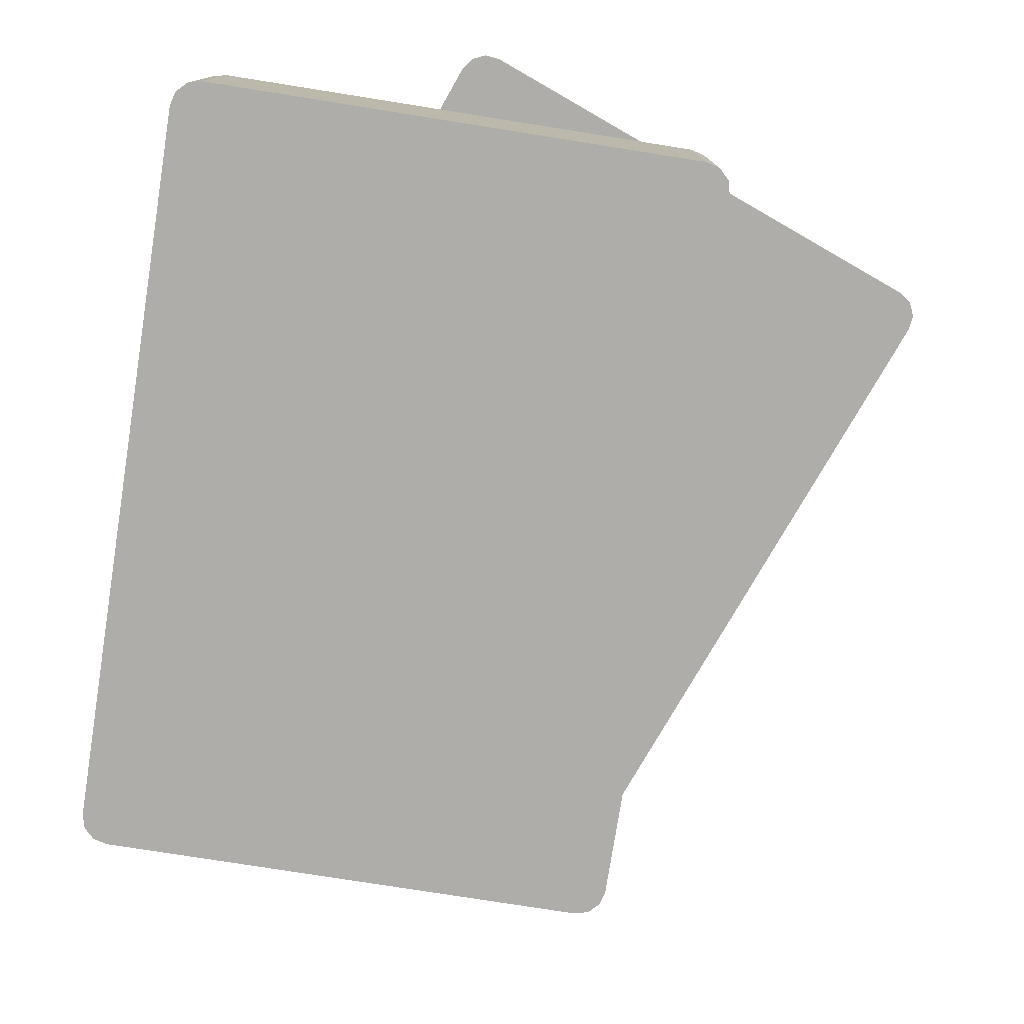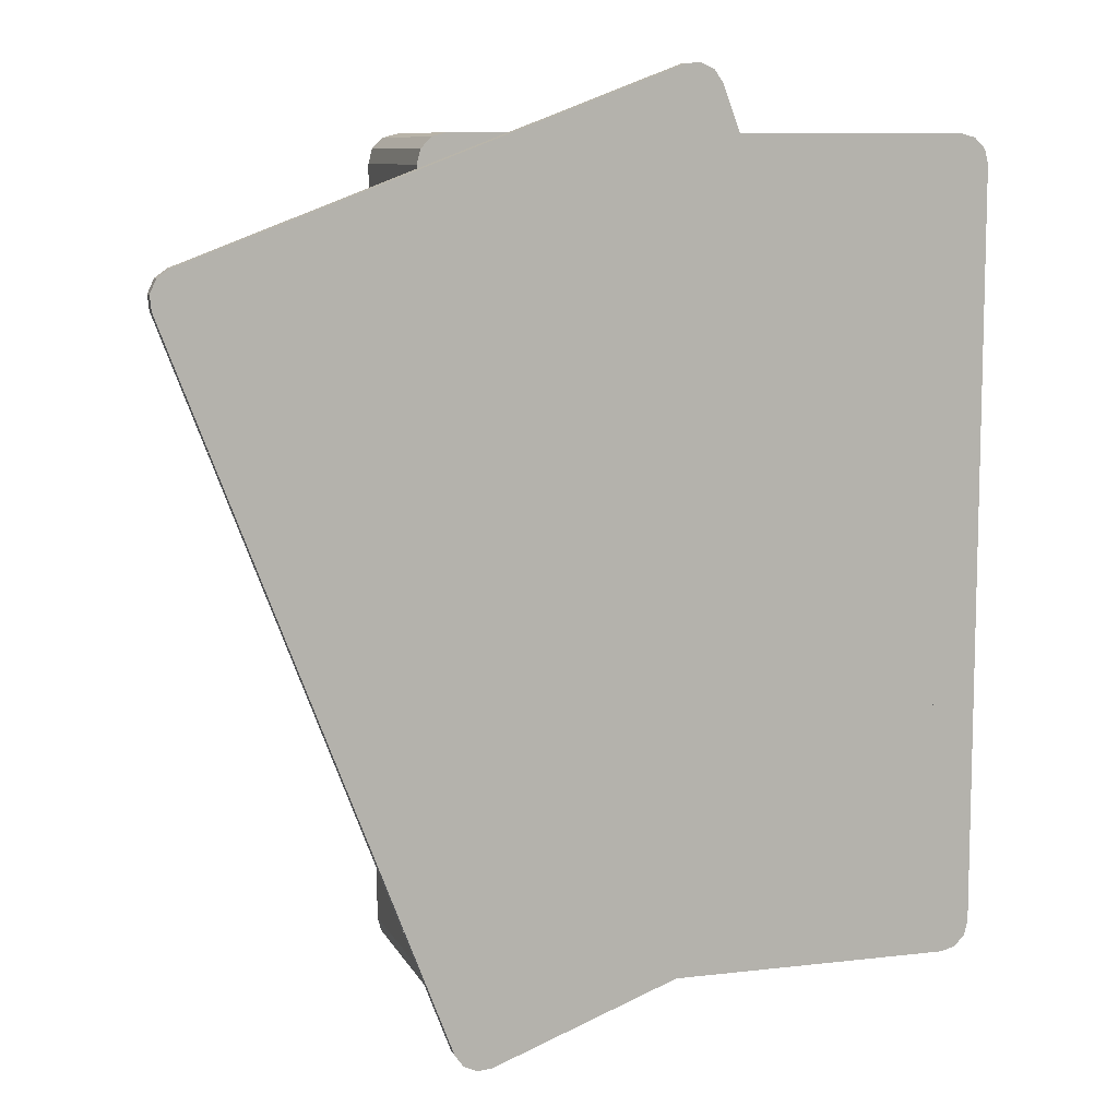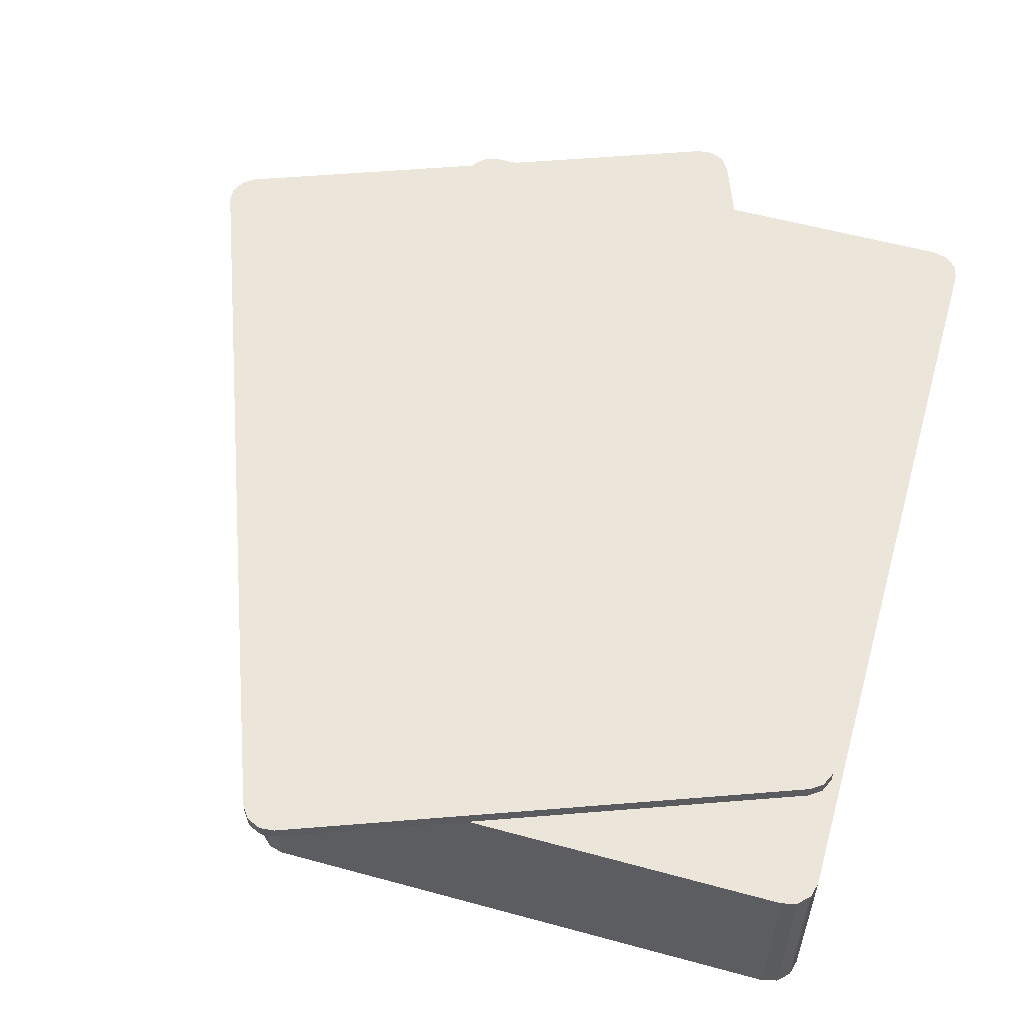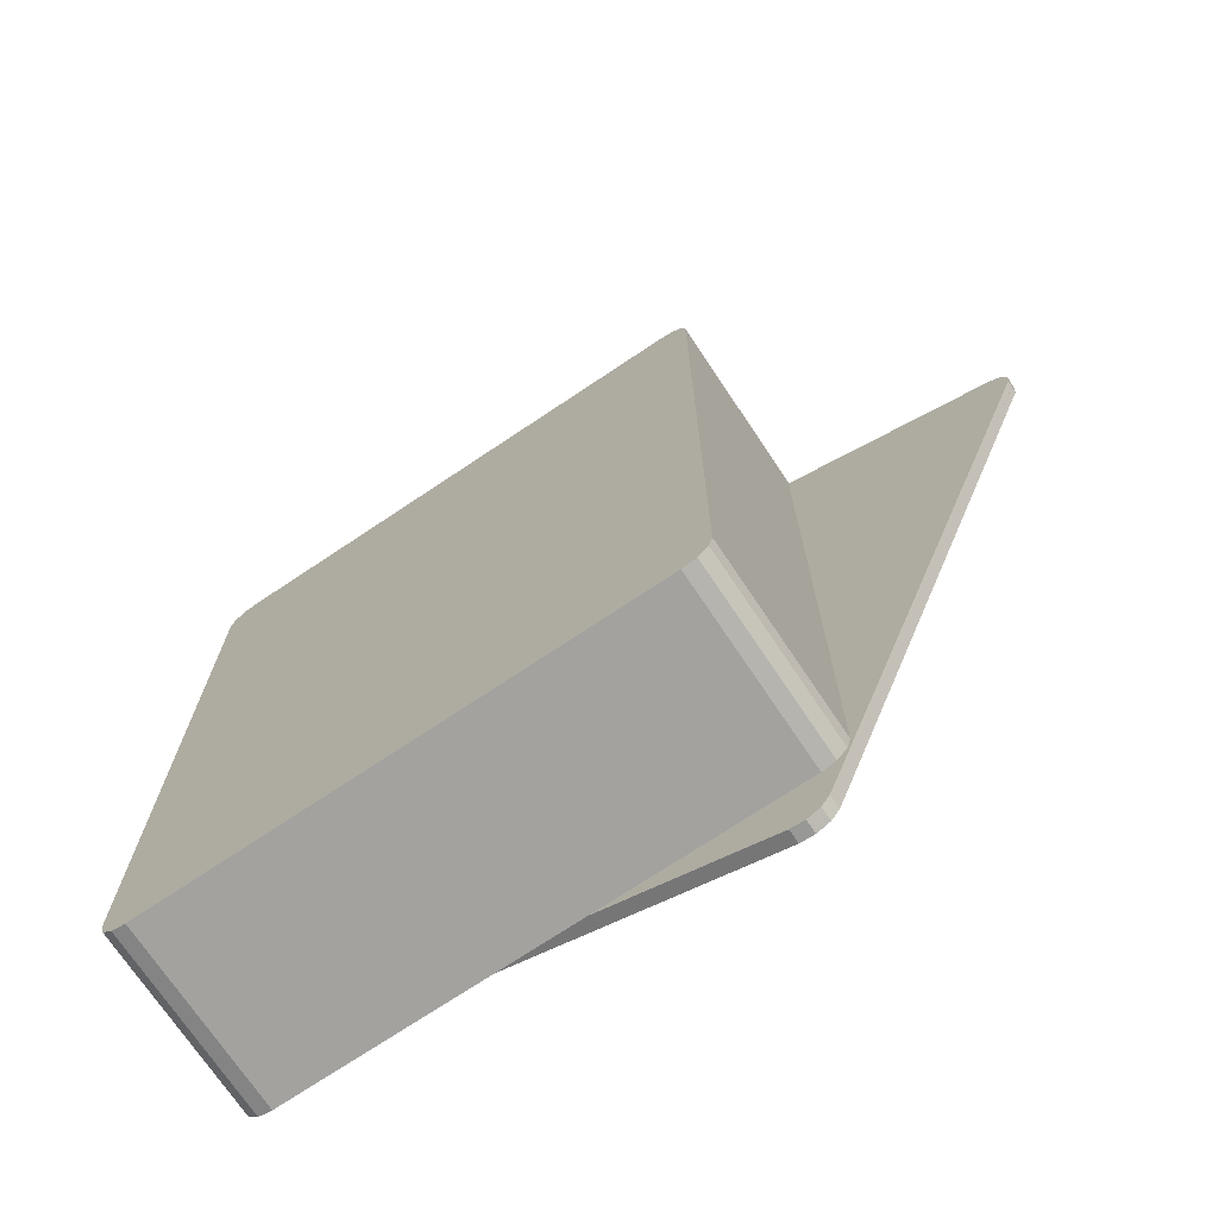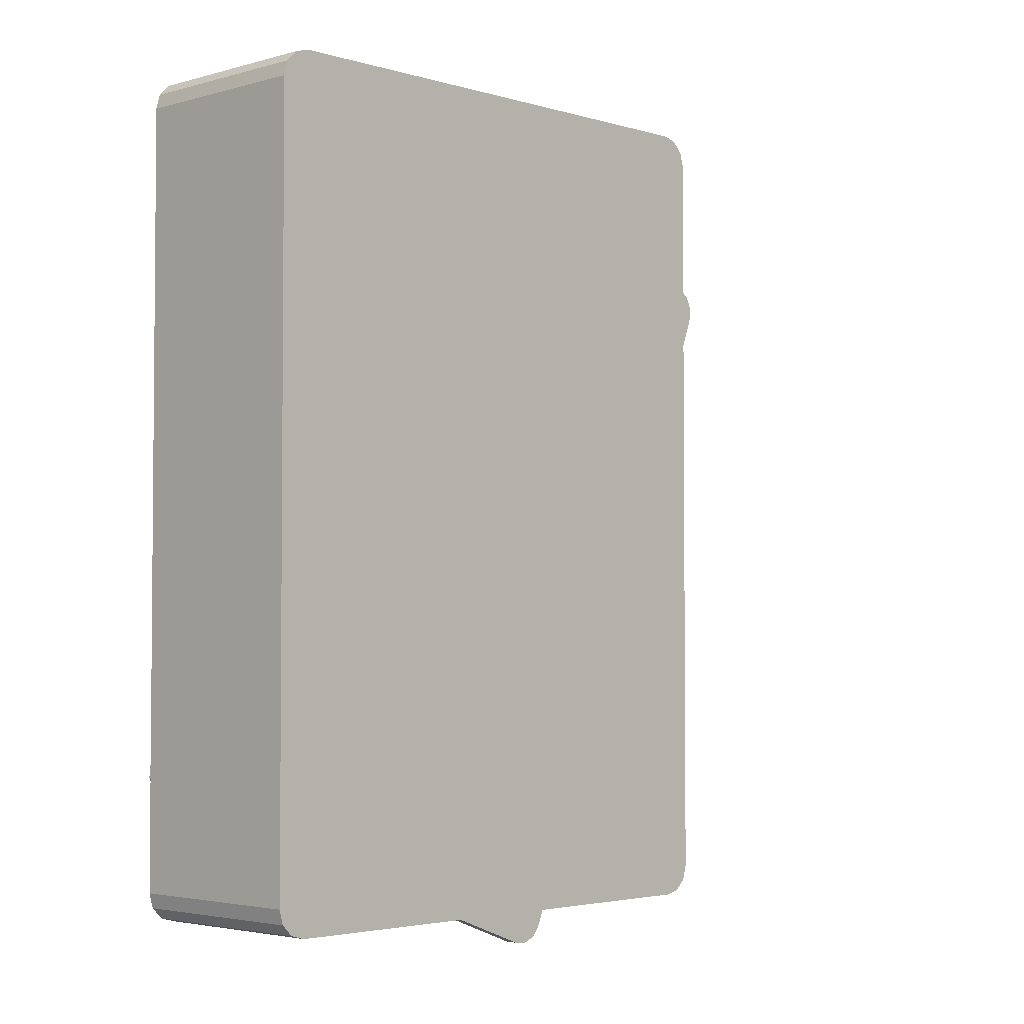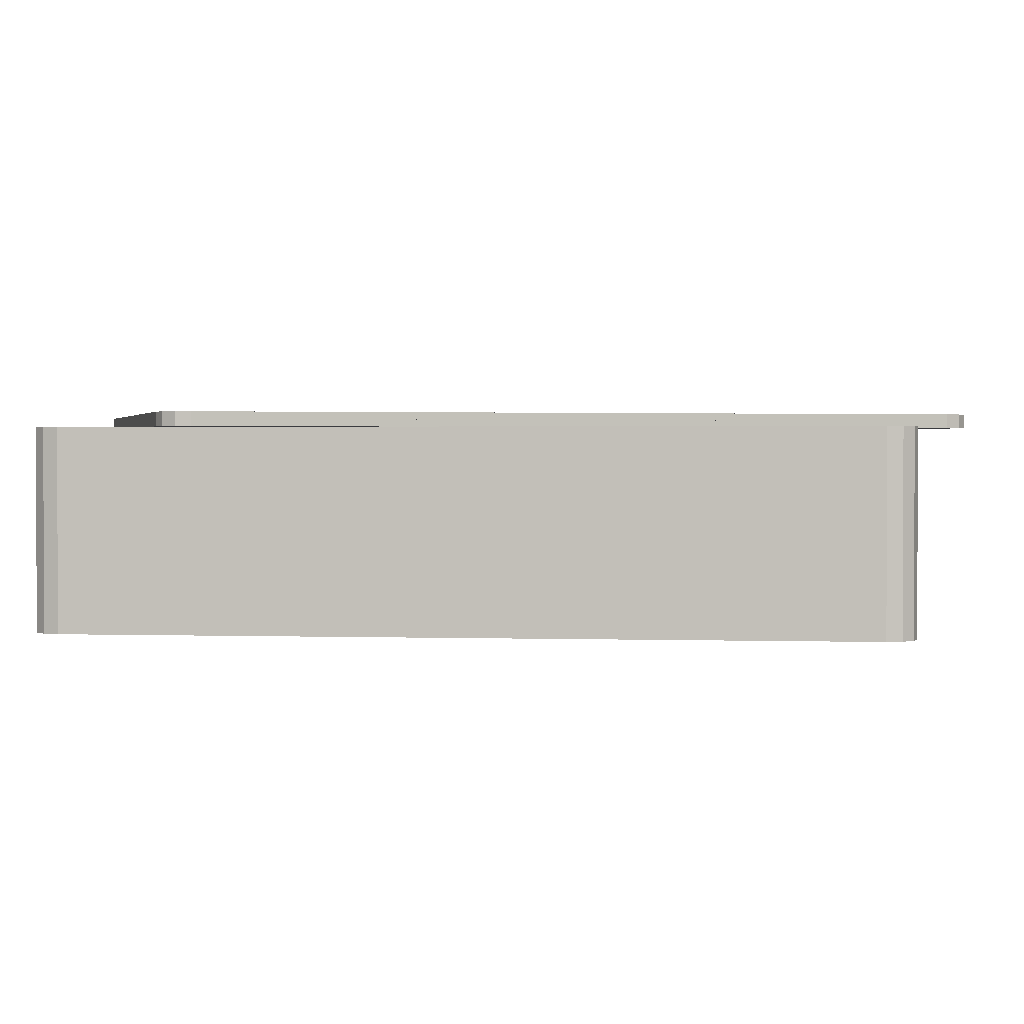
<metadata>
{"format":"obj","ext":"obj","renderer":"f3d","projection":"perspective","resolution":1024,"background":"white","views":[{"elev":-77.2,"azim":-9.0,"up":"+Y"},{"elev":9.2,"azim":162.7,"up":"+Z"},{"elev":56.8,"azim":-164.1,"up":"+Y"},{"elev":-72.4,"azim":33.8,"up":"+Z"},{"elev":-3.2,"azim":-45.9,"up":"+Z"},{"elev":1.6,"azim":-83.6,"up":"+Y"}]}
</metadata>
<code>
o Card1.001
v -0.6921 0.5021 1.164
v -0.7704 0.5021 1.086
v -0.7312 0.5021 1.153
v -0.7599 0.5021 1.125
v 0.7704 0.5021 1.086
v 0.6921 0.5021 1.164
v 0.7599 0.5021 1.125
v 0.7312 0.5021 1.153
v -0.7704 0.5021 -0.972
v -0.6921 0.5021 -1.05
v -0.7599 0.5021 -1.011
v -0.7312 0.5021 -1.04
v 0.6921 0.5021 -1.05
v 0.7704 0.5021 -0.972
v 0.7312 0.5021 -1.04
v 0.7599 0.5021 -1.011
v -0.7704 -0.0188 1.086
v -0.6921 -0.0188 1.164
v -0.7599 -0.0188 1.125
v -0.7312 -0.0188 1.153
v 0.6921 -0.0188 1.164
v 0.7704 -0.0188 1.086
v 0.7312 -0.0188 1.153
v 0.7599 -0.0188 1.125
v -0.6921 -0.0188 -1.05
v -0.7704 -0.0188 -0.972
v -0.7312 -0.0188 -1.04
v -0.7599 -0.0188 -1.011
v 0.7704 -0.0188 -0.972
v 0.6921 -0.0188 -1.05
v 0.7599 -0.0188 -1.011
v 0.7312 -0.0188 -1.04
v -0.7704 0.2417 1.086
v -0.6921 0.2417 1.164
v 0.6921 0.2417 1.164
v 0.7704 0.2417 1.086
v -0.6921 0.2417 -1.05
v 0.7704 0.2417 -0.972
v 0.6921 0.2417 -1.05
v 0.7599 0.2417 1.125
v 0.7312 0.2417 1.153
v -0.7704 0.2417 -0.972
v 0.7312 0.2417 -1.04
v -0.7312 0.2417 -1.04
v 0.7599 0.2417 -1.011
v -0.7599 0.2417 -1.011
v -0.7312 0.2417 1.153
v -0.7599 0.2417 1.125
v -0.7704 0.3719 1.086
v -0.6921 0.3719 1.164
v 0.6921 0.3719 1.164
v 0.7704 0.3719 1.086
v -0.6921 0.3719 -1.05
v 0.7704 0.3719 -0.972
v 0.6921 0.3719 -1.05
v 0.7599 0.3719 1.125
v 0.7312 0.3719 1.153
v -0.7704 0.3719 -0.972
v 0.7312 0.3719 -1.04
v -0.7312 0.3719 -1.04
v 0.7599 0.3719 -1.011
v -0.7599 0.3719 -1.011
v -0.7312 0.3719 1.153
v -0.7599 0.3719 1.125
v -0.7704 0.1114 1.086
v -0.6921 0.1114 1.164
v 0.6921 0.1114 1.164
v 0.7704 0.1114 1.086
v -0.6921 0.1114 -1.05
v 0.7704 0.1114 -0.972
v 0.6921 0.1114 -1.05
v 0.7599 0.1114 1.125
v 0.7312 0.1114 1.153
v -0.7704 0.1114 -0.972
v 0.7312 0.1114 -1.04
v -0.7312 0.1114 -1.04
v 0.7599 0.1114 -1.011
v -0.7599 0.1114 -1.011
v -0.7312 0.1114 1.153
v -0.7599 0.1114 1.125
v -0.7704 0.1765 1.086
v -0.6921 0.1765 1.164
v 0.6921 0.1765 1.164
v 0.7704 0.1765 1.086
v -0.6921 0.1765 -1.05
v 0.7704 0.1765 -0.972
v 0.6921 0.1765 -1.05
v 0.7599 0.1765 1.125
v 0.7312 0.1765 1.153
v -0.7704 0.1765 -0.972
v 0.7312 0.1765 -1.04
v -0.7312 0.1765 -1.04
v 0.7599 0.1765 -1.011
v -0.7599 0.1765 -1.011
v -0.7312 0.1765 1.153
v -0.7599 0.1765 1.125
v -0.7704 0.3068 1.086
v -0.6921 0.3068 1.164
v 0.6921 0.3068 1.164
v 0.7704 0.3068 1.086
v -0.6921 0.3068 -1.05
v 0.7704 0.3068 -0.972
v 0.6921 0.3068 -1.05
v 0.7599 0.3068 1.125
v 0.7312 0.3068 1.153
v -0.7704 0.3068 -0.972
v 0.7312 0.3068 -1.04
v -0.7312 0.3068 -1.04
v 0.7599 0.3068 -1.011
v -0.7599 0.3068 -1.011
v -0.7312 0.3068 1.153
v -0.7599 0.3068 1.125
v -0.7704 0.437 1.086
v -0.6921 0.437 1.164
v 0.6921 0.437 1.164
v 0.7704 0.437 1.086
v -0.6921 0.437 -1.05
v 0.7704 0.437 -0.972
v 0.6921 0.437 -1.05
v 0.7599 0.437 1.125
v 0.7312 0.437 1.153
v -0.7704 0.437 -0.972
v 0.7312 0.437 -1.04
v -0.7312 0.437 -1.04
v 0.7599 0.437 -1.011
v -0.7599 0.437 -1.011
v -0.7312 0.437 1.153
v -0.7599 0.437 1.125
v -0.7704 0.04632 1.086
v -0.6921 0.04632 1.164
v 0.6921 0.04632 1.164
v 0.7704 0.04632 1.086
v -0.6921 0.04632 -1.05
v 0.7704 0.04632 -0.972
v 0.6921 0.04632 -1.05
v 0.7599 0.04632 1.125
v 0.7312 0.04632 1.153
v -0.7704 0.04632 -0.972
v 0.7312 0.04632 -1.04
v -0.7312 0.04632 -1.04
v 0.7599 0.04632 -1.011
v -0.7599 0.04632 -1.011
v -0.7312 0.04632 1.153
v -0.7599 0.04632 1.125
v 0.08975 0.5231 1.334
v -0.01127 0.5231 1.288
v 0.0494 0.5231 1.338
v 0.01243 0.5231 1.321
v 1.429 0.5231 0.742
v 1.384 0.5231 0.843
v 1.434 0.5231 0.7824
v 1.417 0.5231 0.8193
v -0.7406 0.5231 -0.6359
v -0.6951 0.5231 -0.7369
v -0.7446 0.5231 -0.6762
v -0.728 0.5231 -0.7132
v 0.5992 0.5231 -1.227
v 0.7002 0.5231 -1.182
v 0.6395 0.5231 -1.232
v 0.6765 0.5231 -1.215
v -0.01127 0.5043 1.288
v 0.08975 0.5043 1.334
v 0.01243 0.5043 1.321
v 0.0494 0.5043 1.338
v 1.384 0.5043 0.843
v 1.429 0.5043 0.742
v 1.417 0.5043 0.8193
v 1.434 0.5043 0.7824
v -0.6951 0.5043 -0.7369
v -0.7406 0.5043 -0.6359
v -0.728 0.5043 -0.7132
v -0.7446 0.5043 -0.6762
v 0.7002 0.5043 -1.182
v 0.5992 0.5043 -1.227
v 0.6765 0.5043 -1.215
v 0.6395 0.5043 -1.232
v 0.08975 0.5413 1.334
v -0.01127 0.5413 1.288
v 0.0494 0.5413 1.338
v 0.01243 0.5413 1.321
v 1.429 0.5413 0.742
v 1.384 0.5413 0.843
v 1.434 0.5413 0.7824
v 1.417 0.5413 0.8193
v -0.7406 0.5413 -0.6359
v -0.6951 0.5413 -0.7369
v -0.7446 0.5413 -0.6762
v -0.728 0.5413 -0.7132
v 0.5992 0.5413 -1.227
v 0.7002 0.5413 -1.182
v 0.6395 0.5413 -1.232
v 0.6765 0.5413 -1.215
v -0.01127 0.5225 1.288
v 0.08975 0.5225 1.334
v 0.01243 0.5225 1.321
v 0.0494 0.5225 1.338
v 1.384 0.5225 0.843
v 1.429 0.5225 0.742
v 1.417 0.5225 0.8193
v 1.434 0.5225 0.7824
v -0.6951 0.5225 -0.7369
v -0.7406 0.5225 -0.6359
v -0.728 0.5225 -0.7132
v -0.7446 0.5225 -0.6762
v 0.7002 0.5225 -1.182
v 0.5992 0.5225 -1.227
v 0.6765 0.5225 -1.215
v 0.6395 0.5225 -1.232
f 130 131 21 18
f 132 134 29 22
f 135 133 25 30
f 1 3 4 2 9 11 12 10 13 15 16 14 5 7 8 6
f 17 19 20 18 21 23 24 22 29 31 32 30 25 27 28 26
f 132 22 24 136
f 136 24 23 137
f 137 23 21 131
f 113 2 4 128
f 128 4 3 127
f 127 3 1 114
f 135 30 32 139
f 139 32 31 141
f 141 31 29 134
f 117 10 12 124
f 124 12 11 126
f 126 11 9 122
f 138 129 17 26
f 106 97 33 42
f 94 46 42 90
f 92 44 46 94
f 85 37 44 92
f 109 45 38 102
f 107 43 45 109
f 103 39 43 107
f 95 47 34 82
f 96 48 47 95
f 81 33 48 96
f 105 41 35 99
f 104 40 41 105
f 100 36 40 104
f 103 101 37 39
f 100 102 38 36
f 98 99 35 34
f 114 115 51 50
f 116 118 54 52
f 119 117 53 55
f 116 52 56 120
f 120 56 57 121
f 121 57 51 115
f 119 55 59 123
f 123 59 61 125
f 125 61 54 118
f 122 113 49 58
f 110 62 58 106
f 108 60 62 110
f 101 53 60 108
f 111 63 50 98
f 112 64 63 111
f 97 49 64 112
f 129 65 80 144
f 144 80 79 143
f 143 79 66 130
f 133 69 76 140
f 140 76 78 142
f 142 78 74 138
f 90 81 65 74
f 93 77 70 86
f 91 75 77 93
f 87 71 75 91
f 89 73 67 83
f 88 72 73 89
f 84 68 72 88
f 87 85 69 71
f 84 86 70 68
f 82 83 67 66
f 34 35 83 82
f 36 38 86 84
f 39 37 85 87
f 36 84 88 40
f 40 88 89 41
f 41 89 83 35
f 39 87 91 43
f 43 91 93 45
f 45 93 86 38
f 42 33 81 90
f 65 81 96 80
f 80 96 95 79
f 79 95 82 66
f 69 85 92 76
f 76 92 94 78
f 78 94 90 74
f 33 97 112 48
f 48 112 111 47
f 47 111 98 34
f 37 101 108 44
f 44 108 110 46
f 46 110 106 42
f 50 51 99 98
f 52 54 102 100
f 55 53 101 103
f 52 100 104 56
f 56 104 105 57
f 57 105 99 51
f 55 103 107 59
f 59 107 109 61
f 61 109 102 54
f 58 49 97 106
f 9 2 113 122
f 16 125 118 14
f 15 123 125 16
f 13 119 123 15
f 8 121 115 6
f 7 120 121 8
f 5 116 120 7
f 13 10 117 119
f 5 14 118 116
f 1 6 115 114
f 62 126 122 58
f 60 124 126 62
f 53 117 124 60
f 63 127 114 50
f 64 128 127 63
f 49 113 128 64
f 28 142 138 26
f 27 140 142 28
f 25 133 140 27
f 20 143 130 18
f 19 144 143 20
f 17 129 144 19
f 74 65 129 138
f 77 141 134 70
f 75 139 141 77
f 71 135 139 75
f 73 137 131 67
f 72 136 137 73
f 68 132 136 72
f 71 69 133 135
f 68 70 134 132
f 66 67 131 130
f 145 150 165 162
f 149 158 173 166
f 157 154 169 174
f 145 147 148 146 153 155 156 154 157 159 160 158 149 151 152 150
f 161 163 164 162 165 167 168 166 173 175 176 174 169 171 172 170
f 149 166 168 151
f 151 168 167 152
f 152 167 165 150
f 161 146 148 163
f 163 148 147 164
f 164 147 145 162
f 157 174 176 159
f 159 176 175 160
f 160 175 173 158
f 169 154 156 171
f 171 156 155 172
f 172 155 153 170
f 153 146 161 170
f 177 182 197 194
f 181 190 205 198
f 189 186 201 206
f 177 179 180 178 185 187 188 186 189 191 192 190 181 183 184 182
f 193 195 196 194 197 199 200 198 205 207 208 206 201 203 204 202
f 181 198 200 183
f 183 200 199 184
f 184 199 197 182
f 193 178 180 195
f 195 180 179 196
f 196 179 177 194
f 189 206 208 191
f 191 208 207 192
f 192 207 205 190
f 201 186 188 203
f 203 188 187 204
f 204 187 185 202
f 185 178 193 202

</code>
